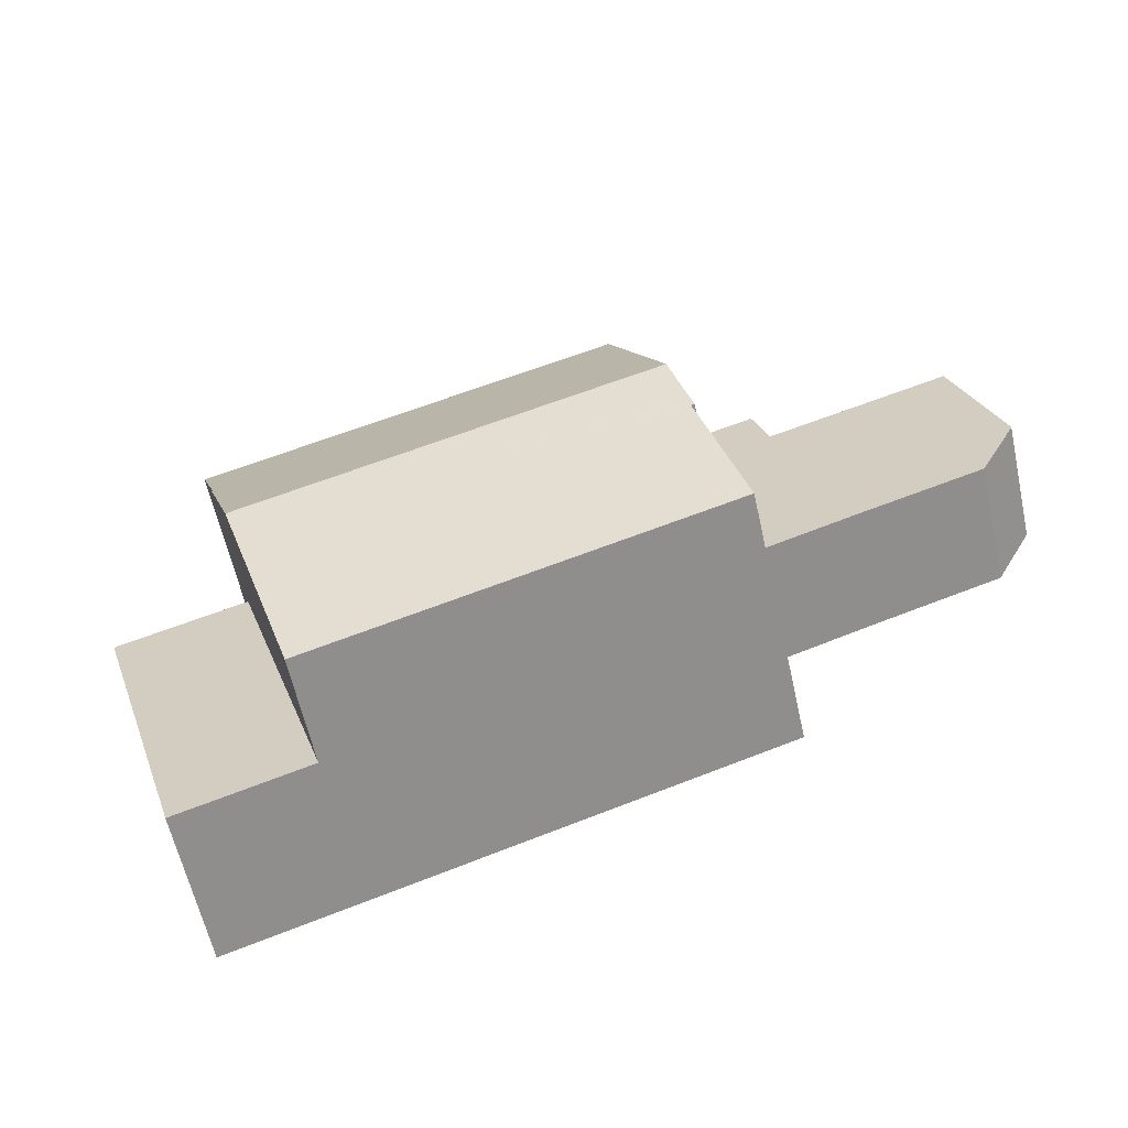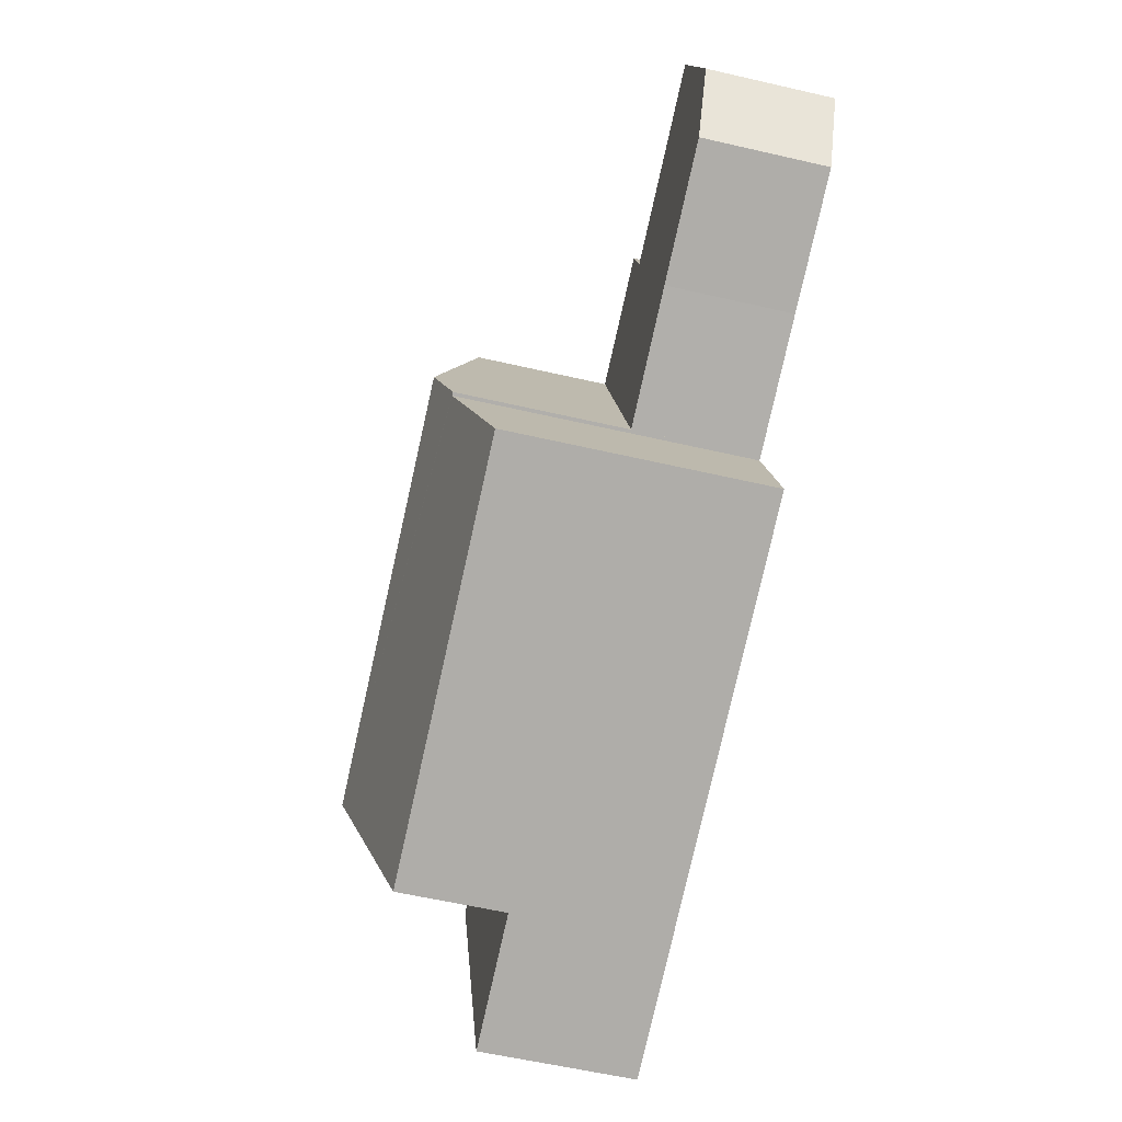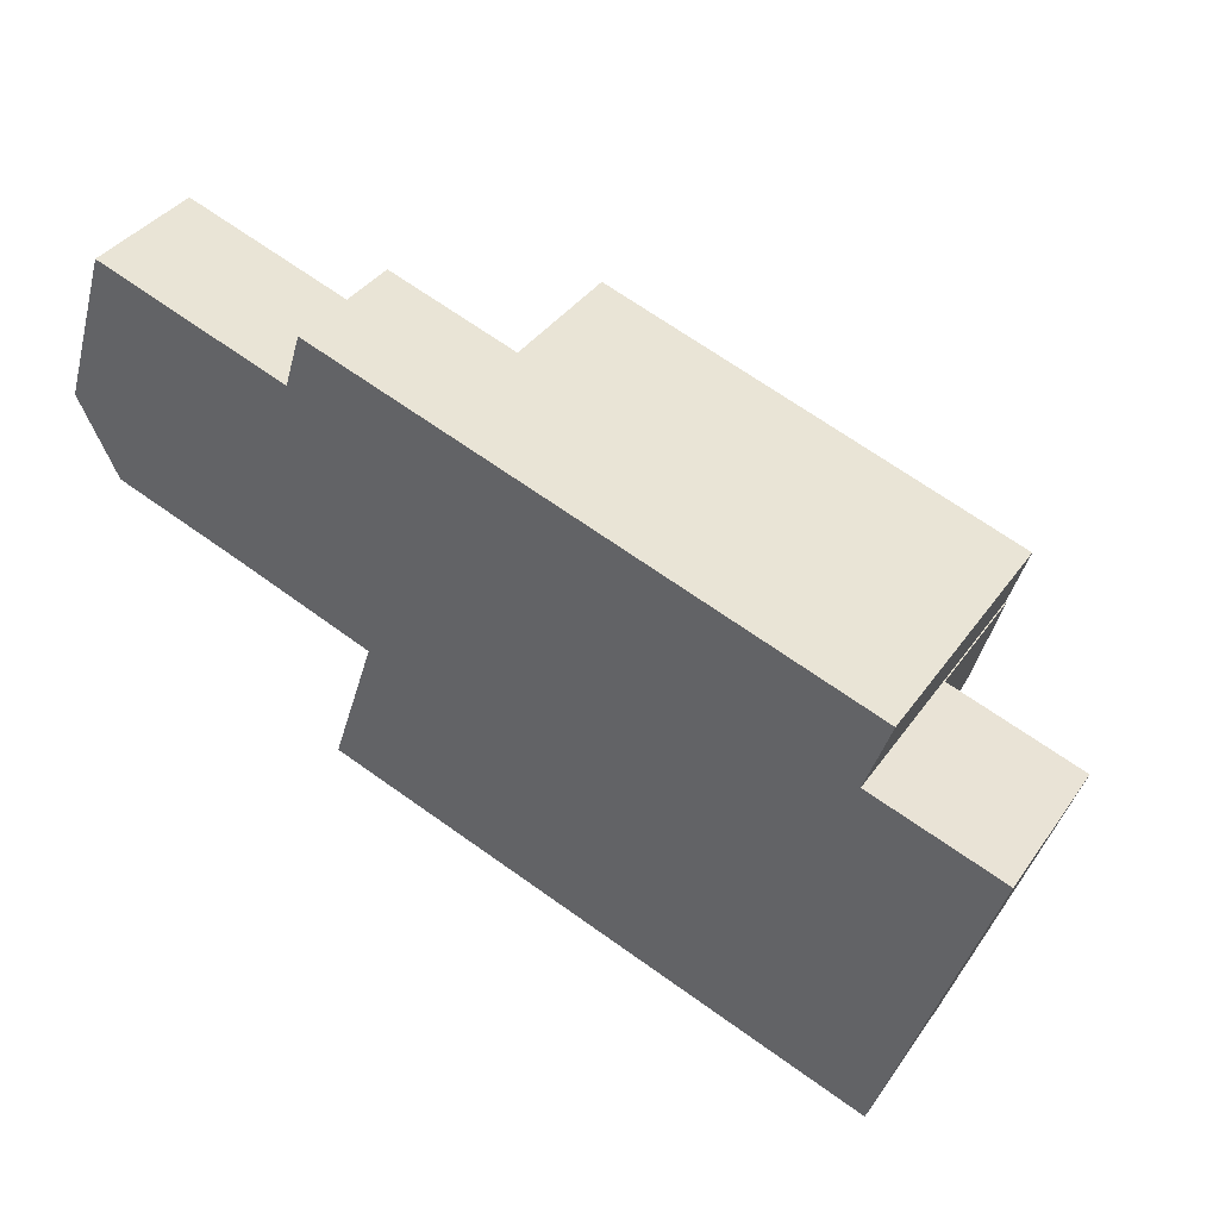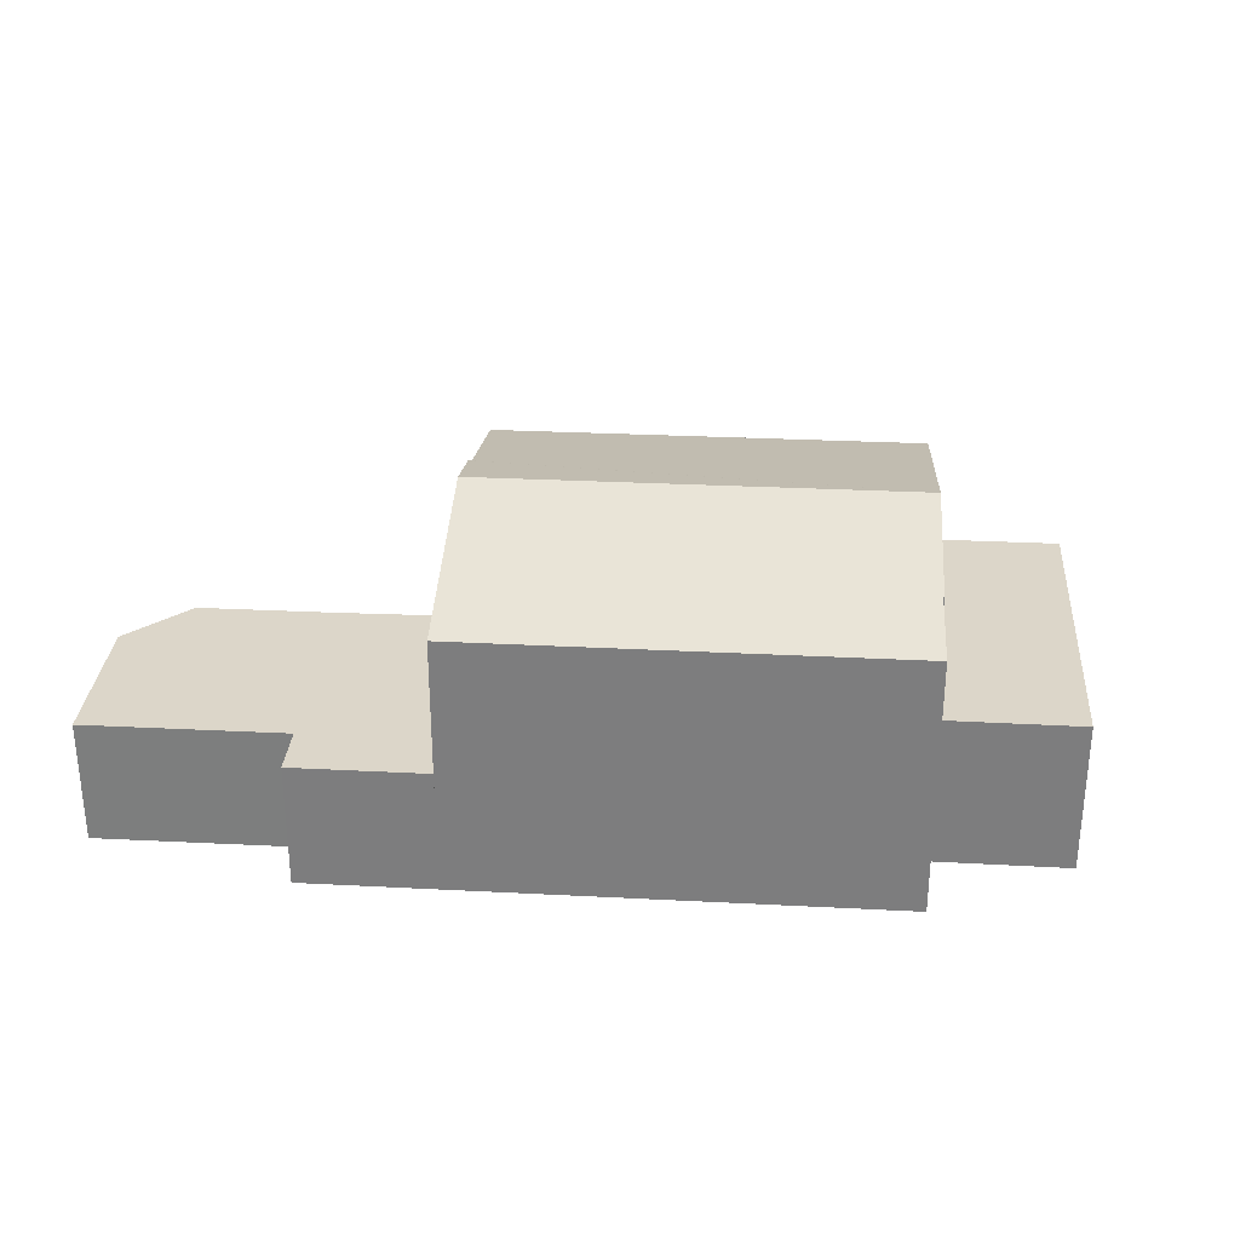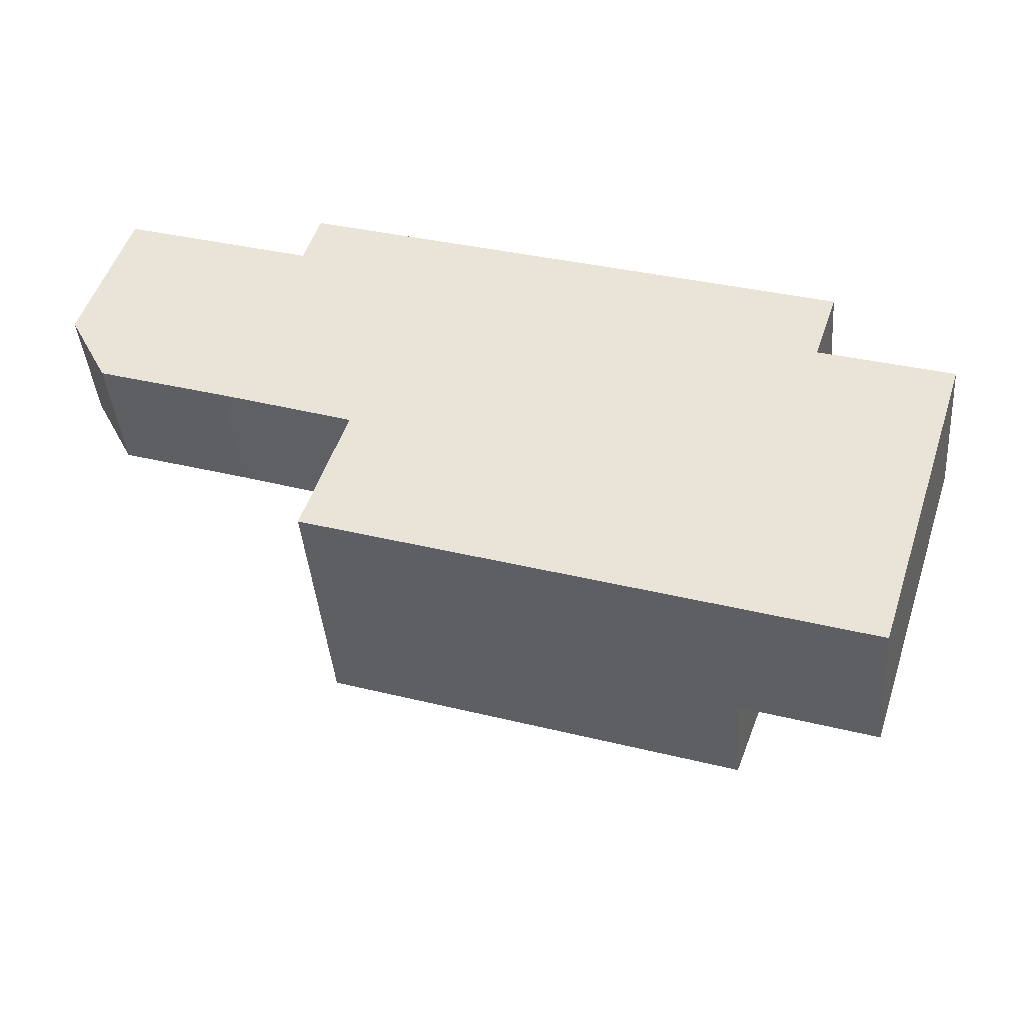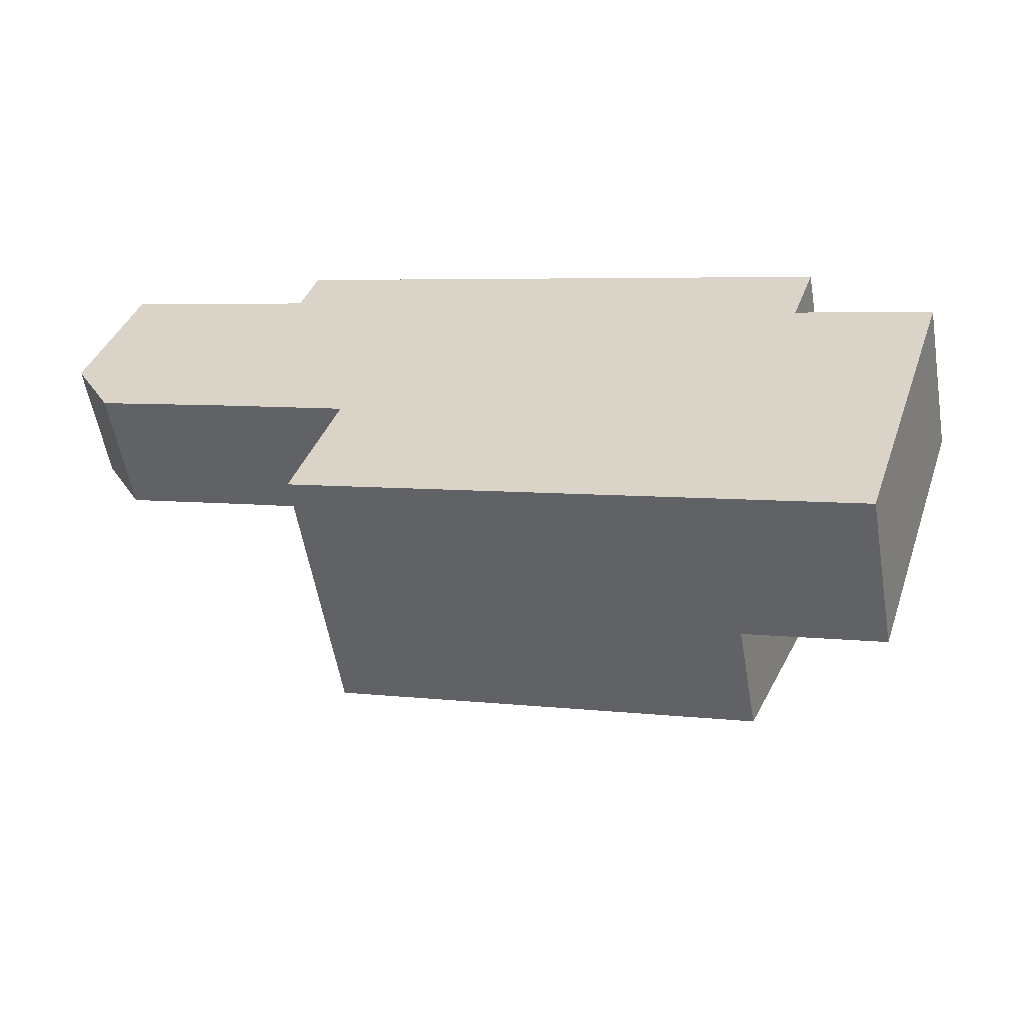
<metadata>
{"format":"obj","ext":"obj","renderer":"f3d","projection":"perspective","resolution":1024,"background":"white","views":[{"elev":-61.4,"azim":-167.5,"up":"+Z"},{"elev":-59.4,"azim":-103.3,"up":"+Z"},{"elev":37.6,"azim":30.9,"up":"+Z"},{"elev":30.2,"azim":22.1,"up":"+Y"},{"elev":-41.3,"azim":4.7,"up":"+Z"},{"elev":-56.7,"azim":9.8,"up":"+Z"}]}
</metadata>
<code>
v  20.58 8.707 -6.508
v  8.386 8.234 -4.568
v  8.966 8.704 -2.762
v  8.48 8.233 -4.6
v  7.27 7.271 -8.29
v  18.8 7.268 -12.04
v  22.35 7.269 -0.98
v  10.73 7.271 2.742
v  21.67 7.797 -3
v  21.7 7.797 -3.009
v  8.48 2.817e-16 -4.6
v  7.27 5.076e-16 -8.29
v  8.386 2.797e-16 -4.568
v  10.73 -1.679e-16 2.742
v  8.966 1.691e-16 -2.762
v  18.8 7.37e-16 -12.04
v  22.35 6.001e-17 -0.98
v  21.67 1.837e-16 -3
v  21.7 1.842e-16 -3.009
v  20.58 3.985e-16 -6.508
v  0 3.497 2.141e-16
v  4.76 3.497 -3.33
v  1.11 3.497 -2.14
v  1.32 3.497 4.17
v  8.386 3.497 -4.568
v  8.966 3.497 -2.762
v  6.69 3.497 2.43
v  10.73 3.497 2.742
v  7.15 3.497 3.89
v  1.32 -2.553e-16 4.17
v  6.69 -1.488e-16 2.43
v  7.15 -2.382e-16 3.89
v  0 0 0
v  4.76 2.039e-16 -3.33
v  1.11 1.31e-16 -2.14
v  22.48 4.285 -13.23
v  21.7 4.285 -3.009
v  25.39 4.285 -4.17
v  20.58 4.285 -6.508
v  18.8 4.285 -12.04
v  25.39 2.553e-16 -4.17
v  22.48 8.101e-16 -13.23
g defaultobject
f 1 2 3
f 2 1 4
f 4 1 5
f 5 1 6
f 7 3 8
f 3 7 9
f 3 9 1
f 1 9 10
f 5 11 4
f 11 5 12
f 2 8 3
f 8 2 13
f 8 13 14
f 14 13 15
f 4 13 2
f 13 4 11
f 6 12 5
f 12 6 16
f 14 7 8
f 7 14 17
f 18 10 9
f 10 18 19
f 7 18 9
f 18 7 17
f 19 1 10
f 1 19 6
f 6 19 16
f 16 19 20
f 15 17 14
f 17 15 18
f 18 20 19
f 20 18 15
f 20 15 13
f 20 13 11
f 20 11 16
f 16 11 12
f 21 22 23
f 22 21 24
f 22 24 25
f 25 24 26
f 26 24 27
f 26 27 28
f 28 27 29
f 30 27 24
f 27 30 31
f 32 28 29
f 28 32 14
f 31 29 27
f 29 31 32
f 33 24 21
f 24 33 30
f 14 26 28
f 26 14 15
f 26 15 25
f 25 15 13
f 13 22 25
f 22 13 34
f 22 34 23
f 23 34 35
f 35 21 23
f 21 35 33
f 32 15 14
f 15 32 31
f 15 31 30
f 15 30 13
f 13 30 33
f 13 33 34
f 34 33 35
f 36 37 38
f 37 36 39
f 39 36 40
f 16 39 40
f 39 16 20
f 39 20 37
f 37 20 19
f 19 38 37
f 38 19 41
f 41 36 38
f 36 41 42
f 42 40 36
f 40 42 16
f 20 41 19
f 41 20 42
f 42 20 16

</code>
